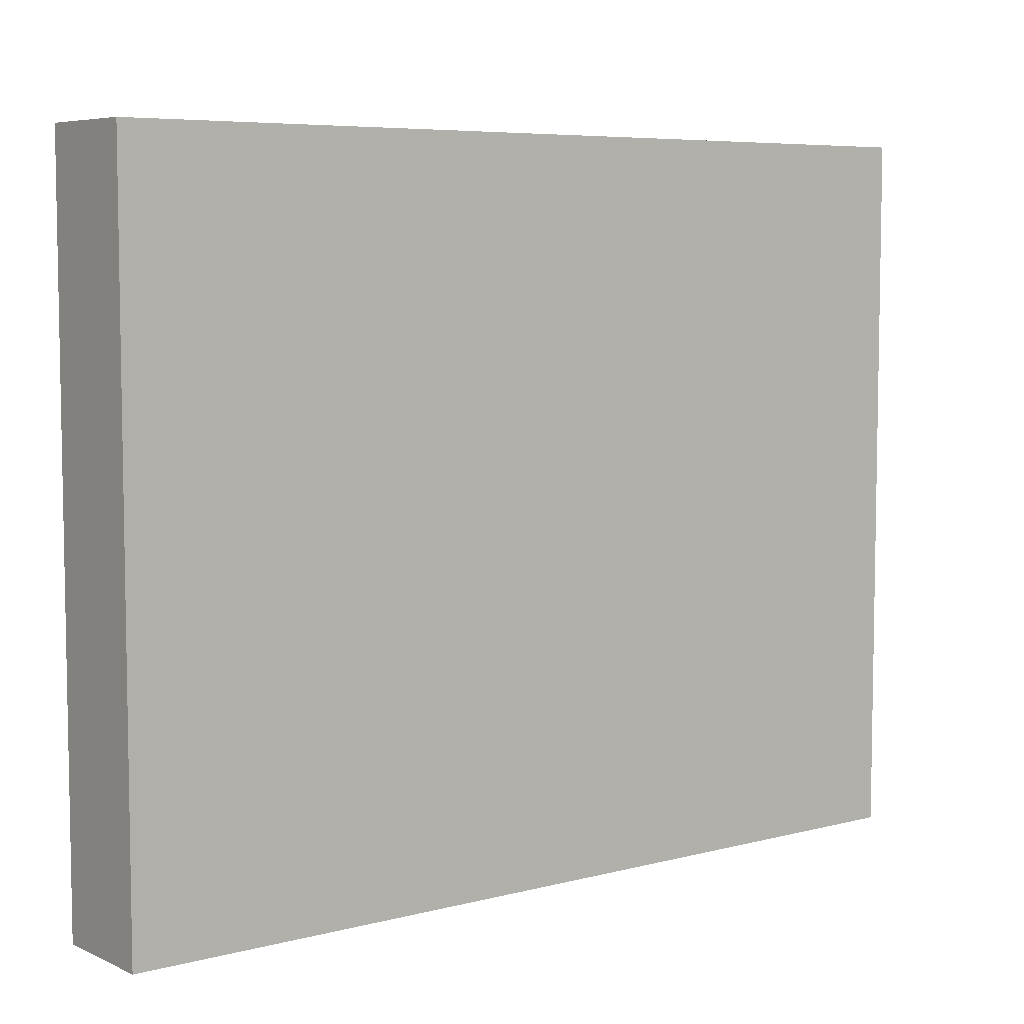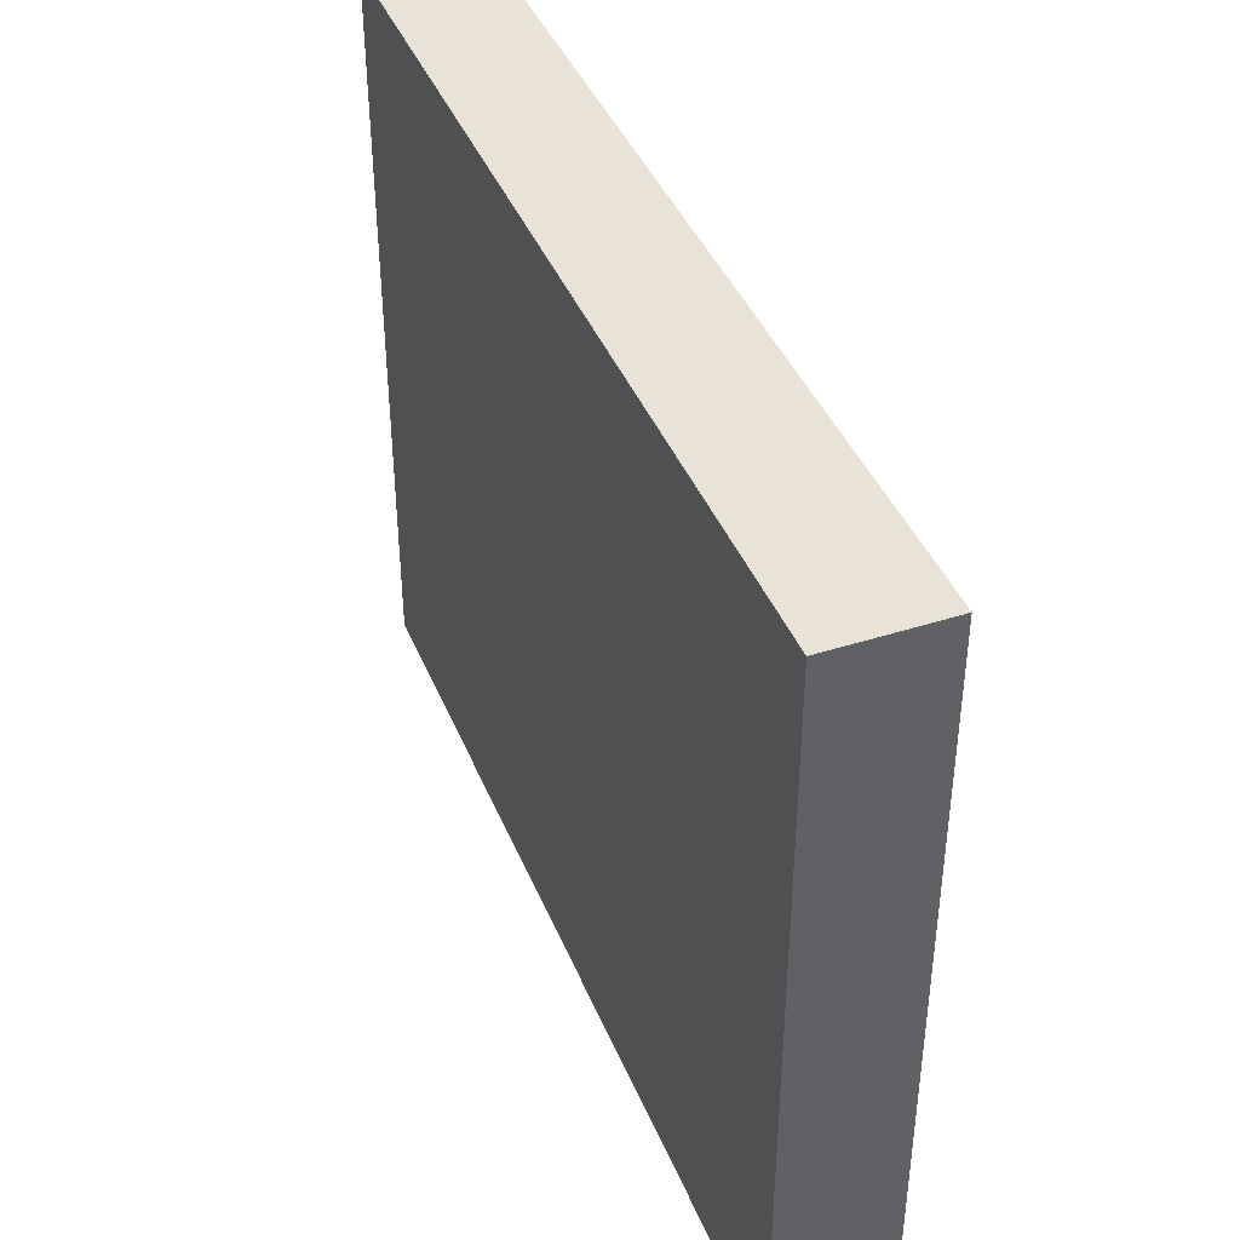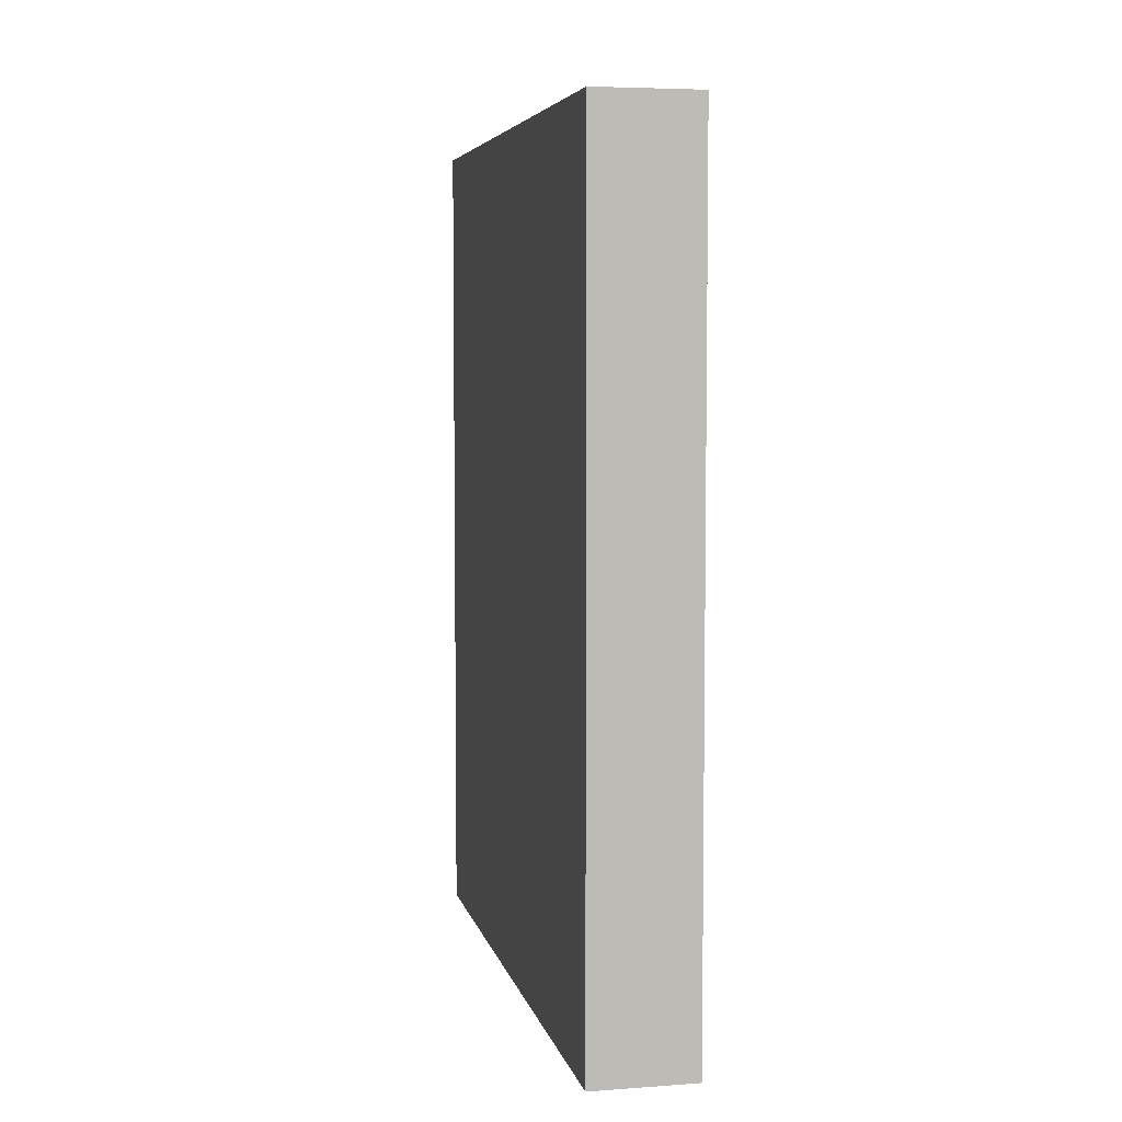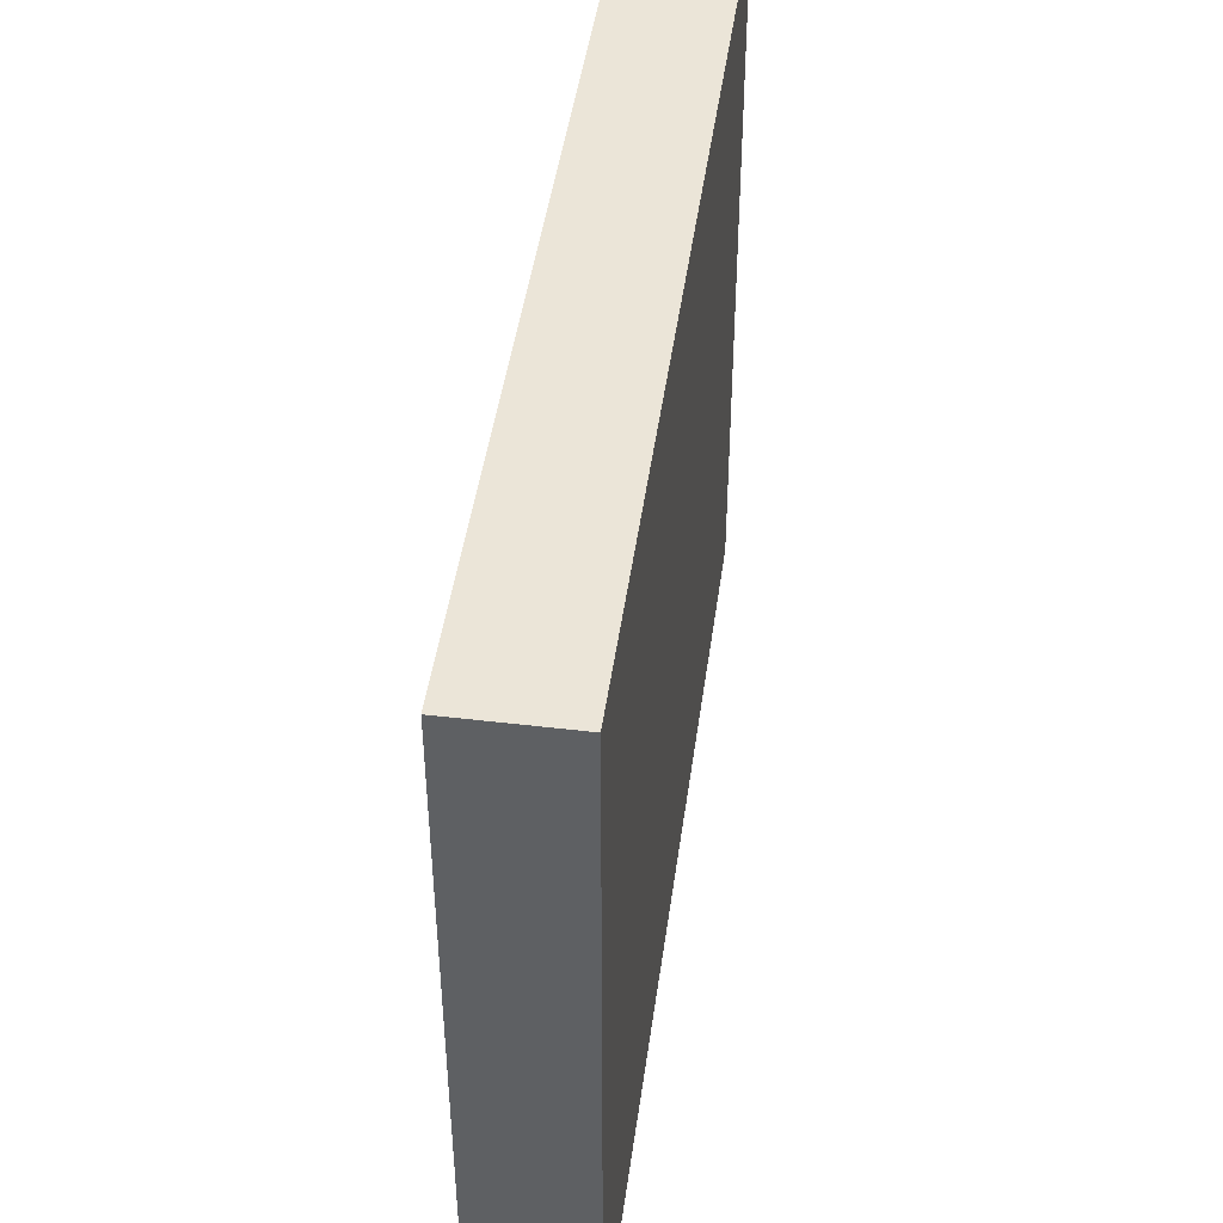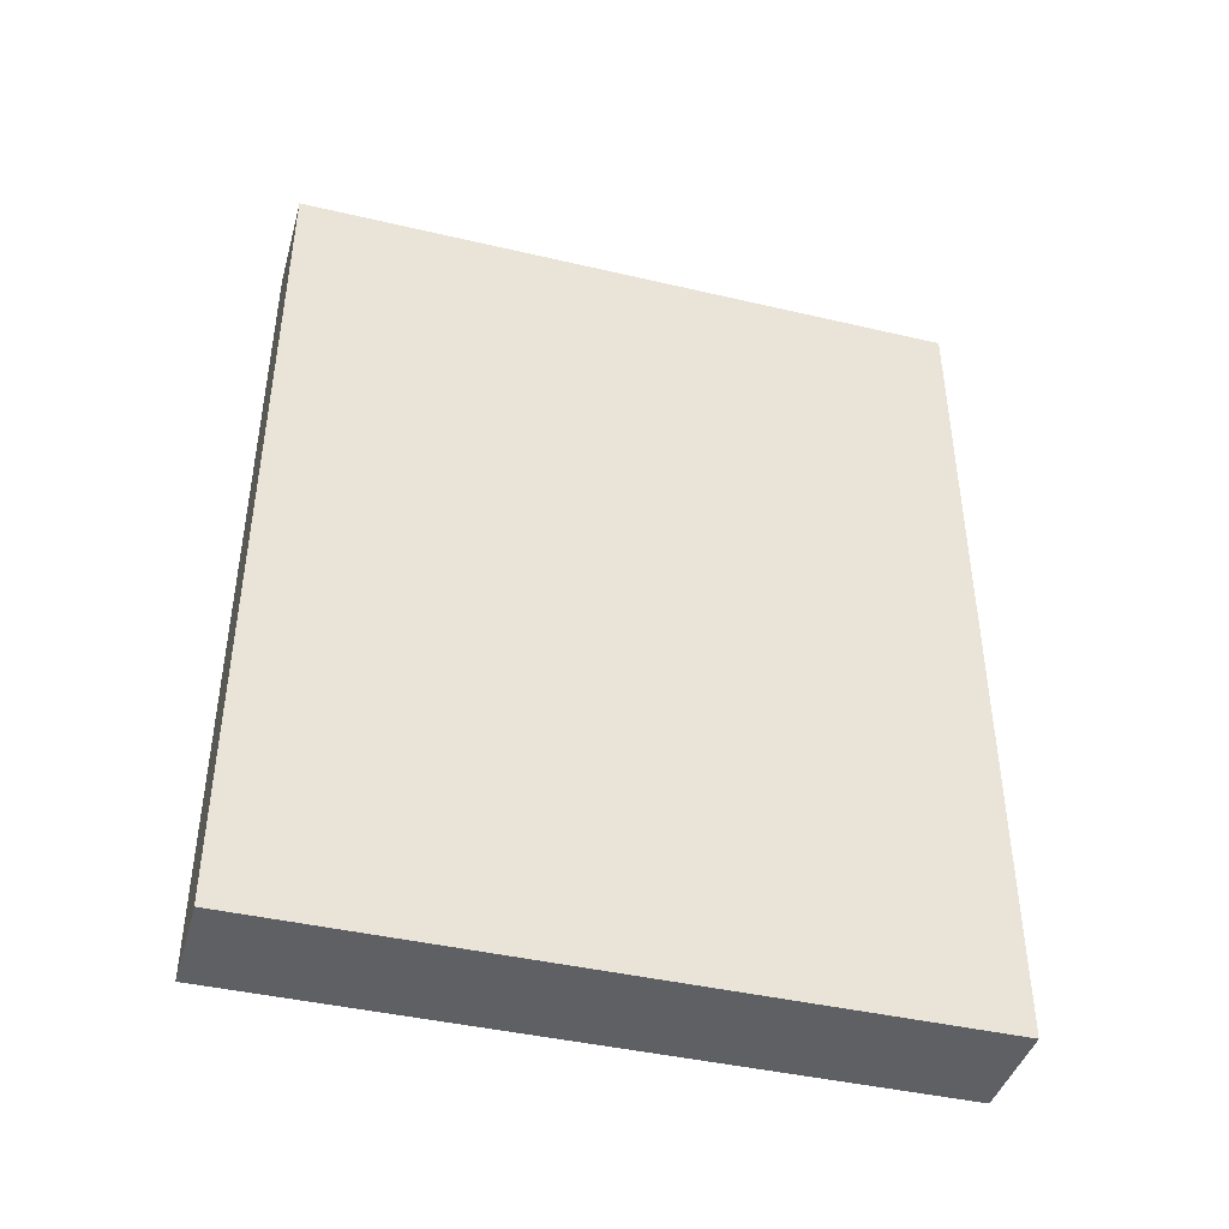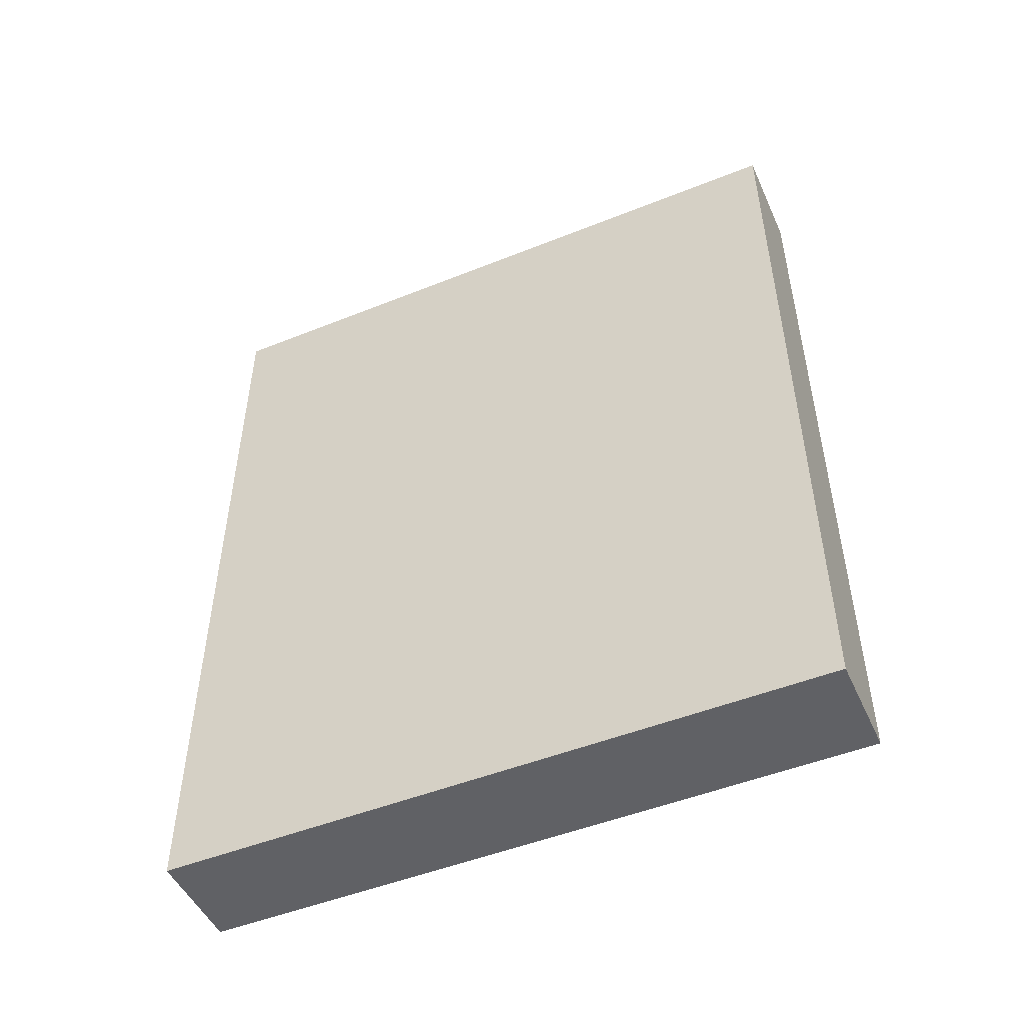
<metadata>
{"format":"obj","ext":"obj","renderer":"f3d","projection":"perspective","resolution":1024,"background":"white","views":[{"elev":6.4,"azim":52.3,"up":"+Y"},{"elev":41.5,"azim":-21.2,"up":"+Y"},{"elev":5.6,"azim":167.8,"up":"+Z"},{"elev":45.7,"azim":-172.2,"up":"+Y"},{"elev":-42.5,"azim":74.4,"up":"+Z"},{"elev":-49.4,"azim":-66.1,"up":"+Z"}]}
</metadata>
<code>
o convex_0
v 0.06156 0.4002 0.5011
v -0.06106 -0.4011 -0.5011
v -0.06106 0.3663 -0.5011
v 0.06156 -0.4011 -0.5011
v -0.06106 -0.4011 0.5011
v 0.06156 0.4002 -0.5011
v -0.06105 0.4002 0.5011
v 0.06156 -0.4011 0.5011
v -0.06105 0.4002 -0.5011
f 7 6 9
f 2 3 4
f 3 2 5
f 2 4 5
f 4 3 6
f 1 4 6
f 5 1 7
f 3 5 7
f 1 6 7
f 4 1 8
f 1 5 8
f 5 4 8
f 6 3 9
f 3 7 9

</code>
